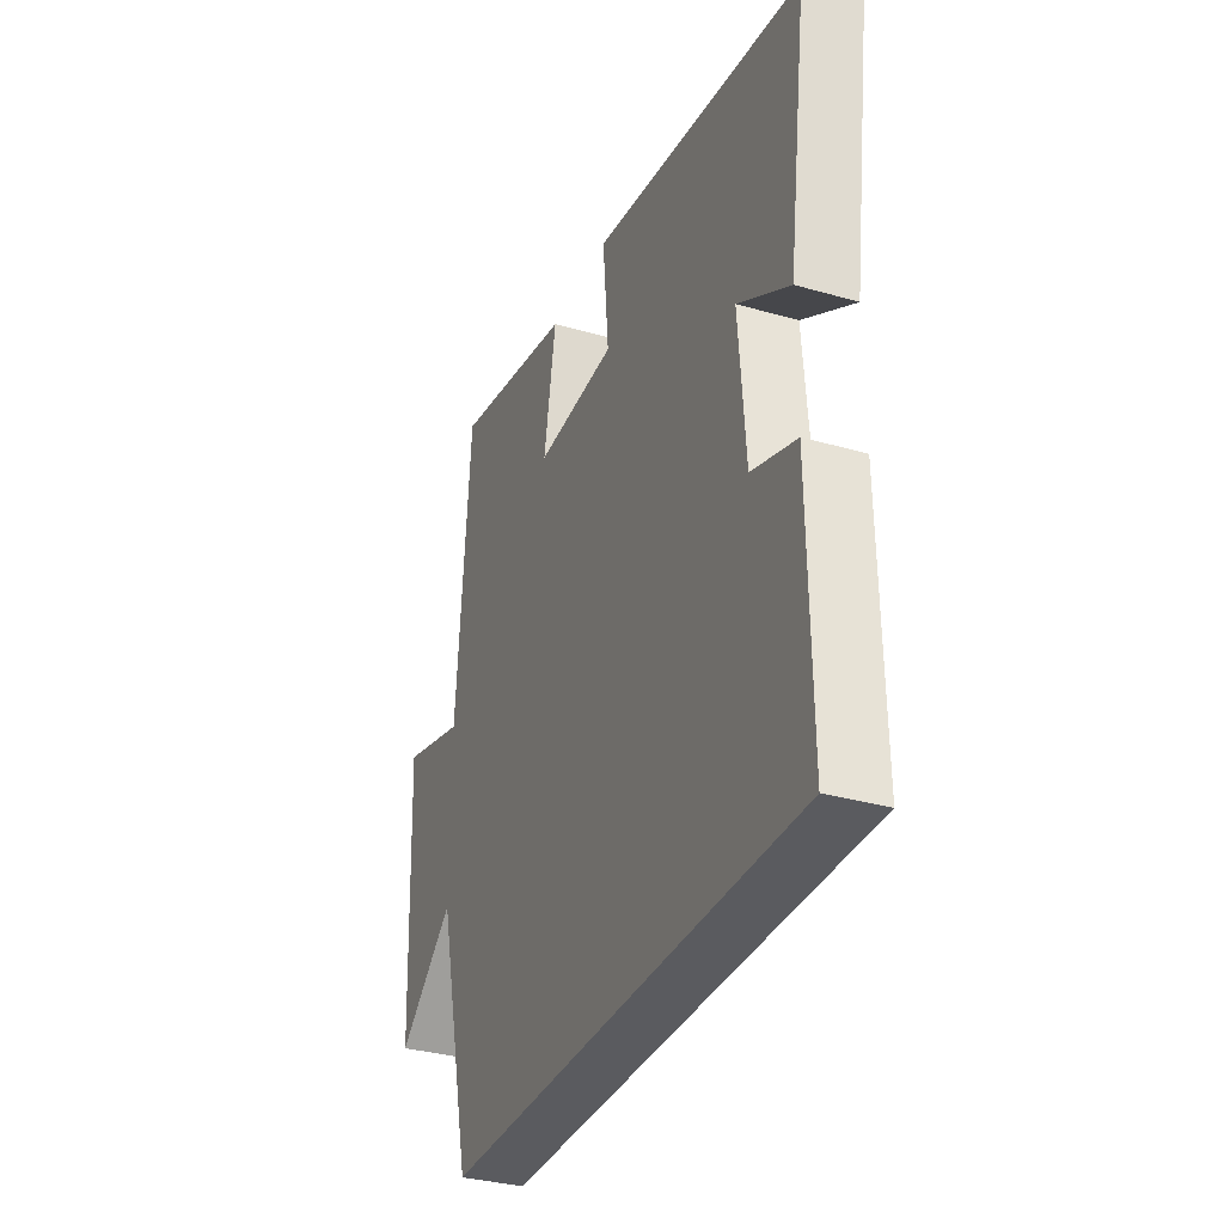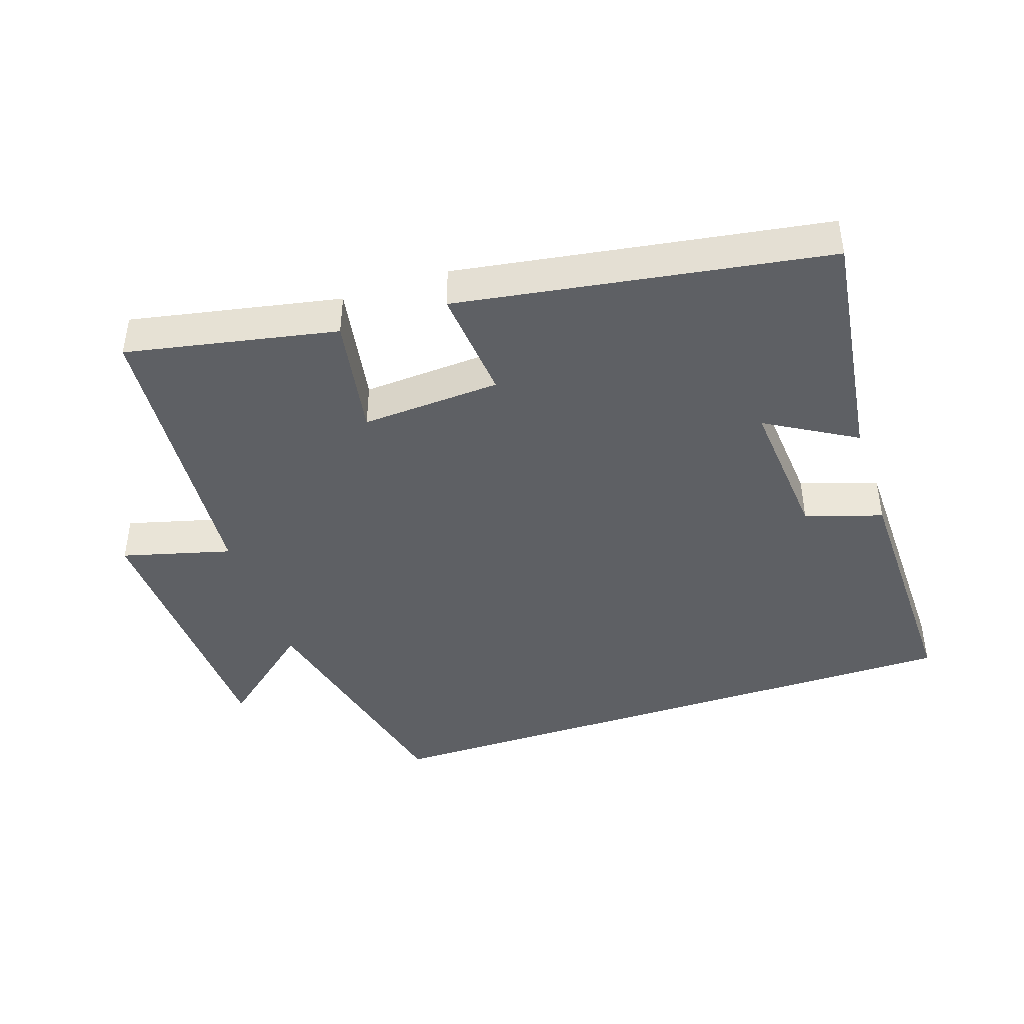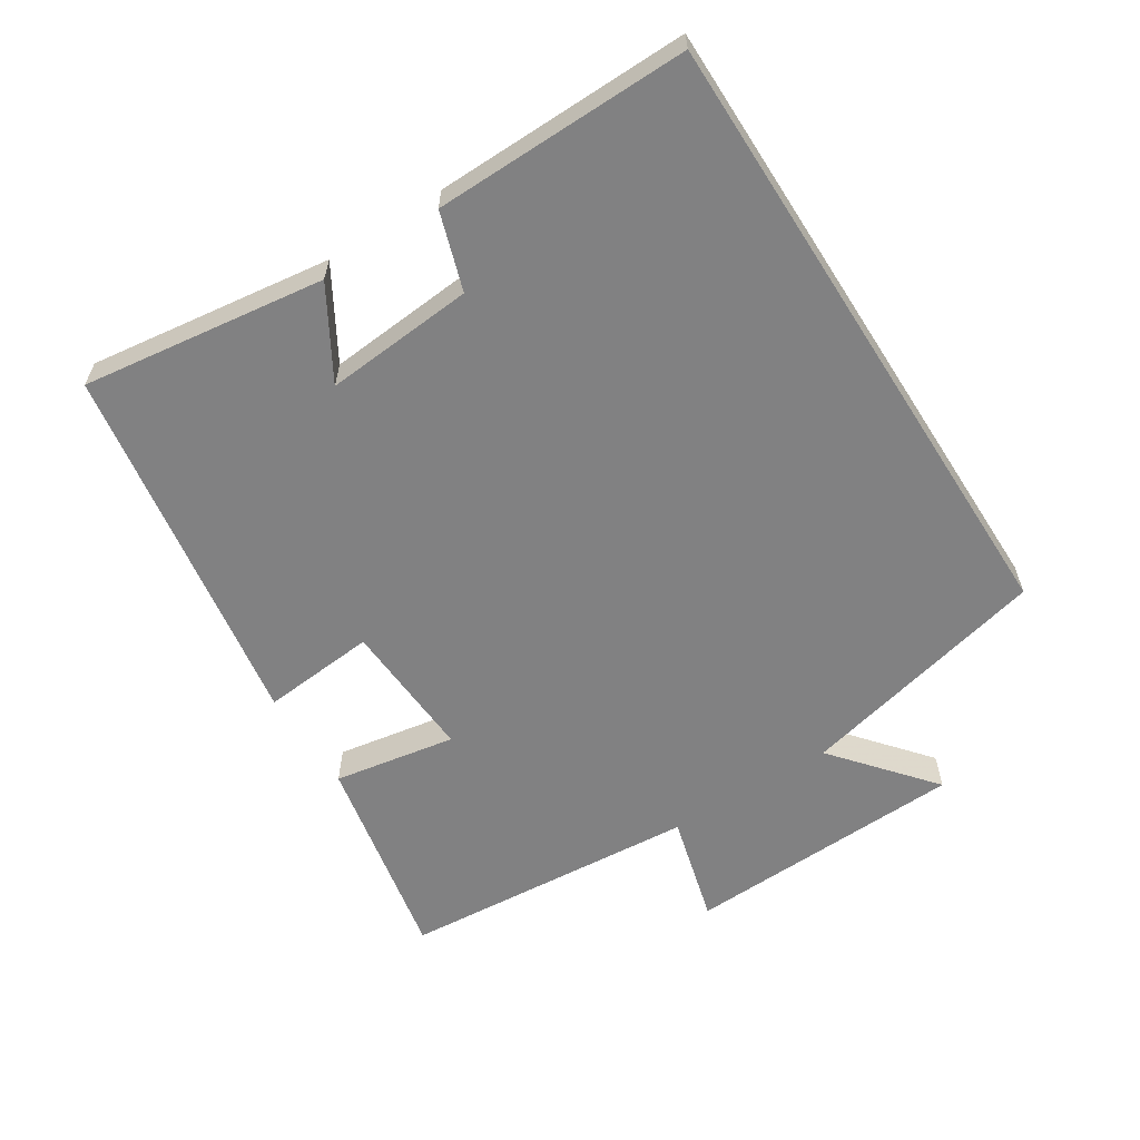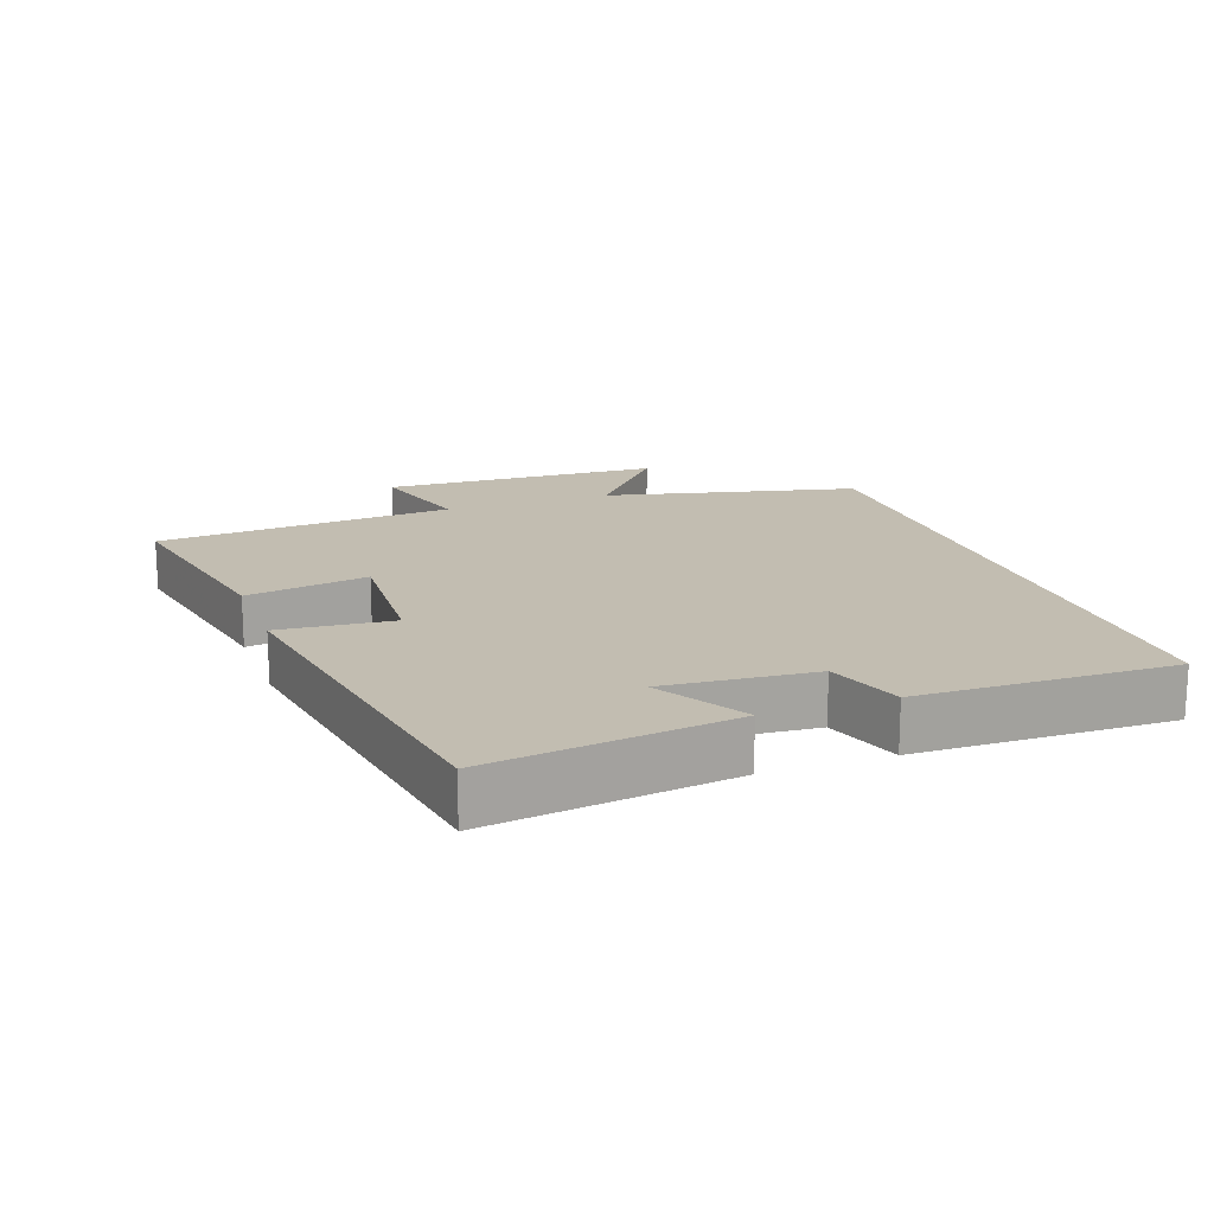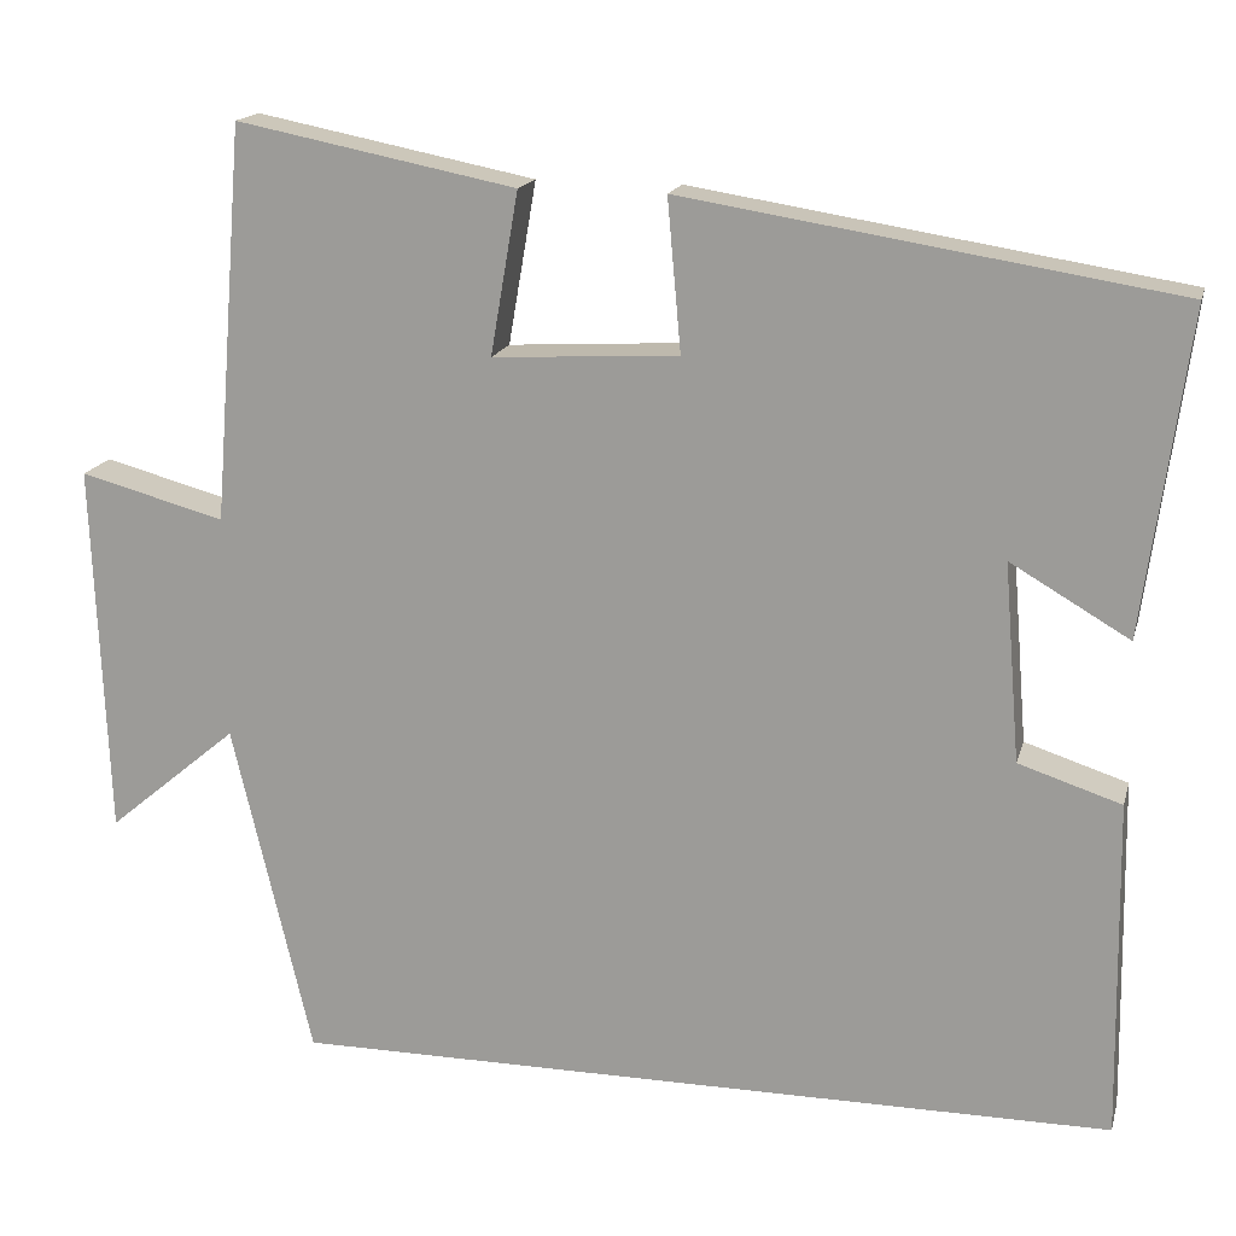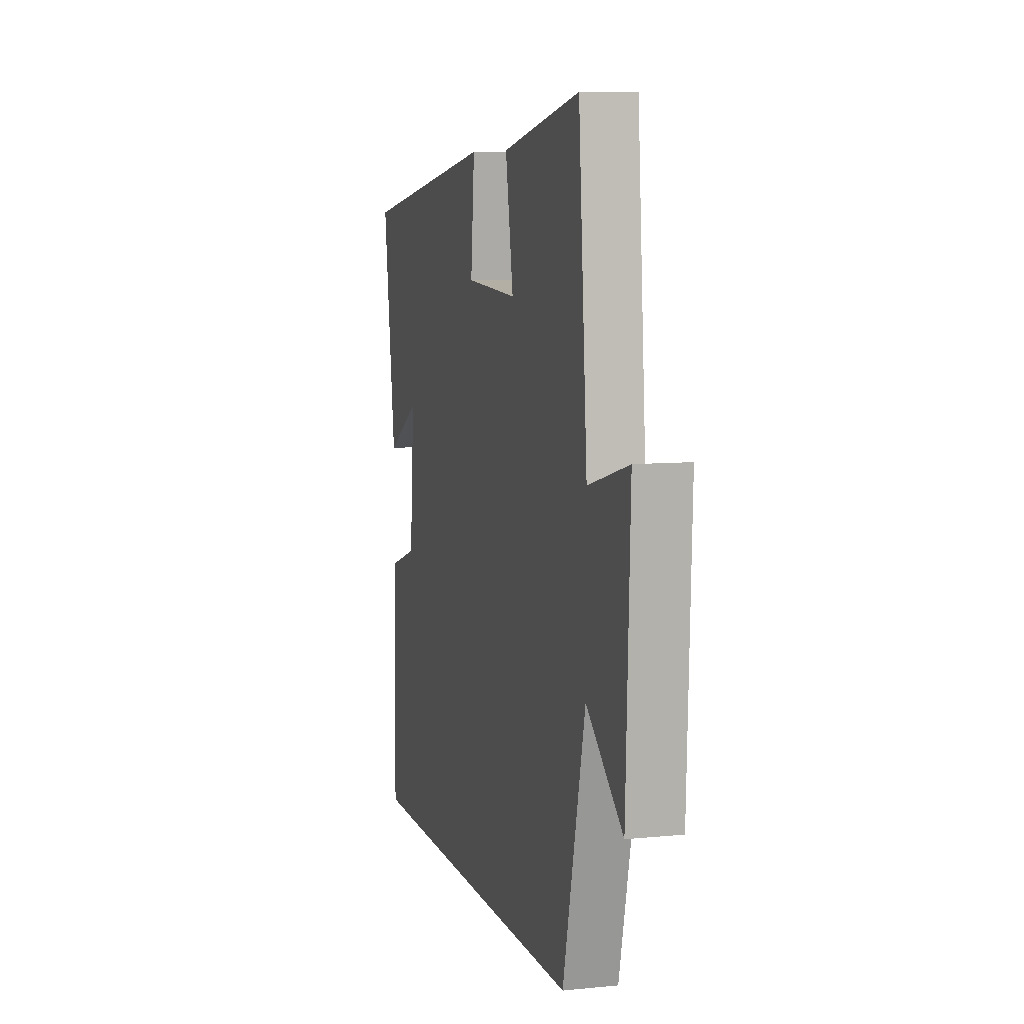
<metadata>
{"format":"obj","ext":"obj","renderer":"f3d","projection":"perspective","resolution":1024,"background":"white","views":[{"elev":-33.1,"azim":68.4,"up":"+Z"},{"elev":-42.8,"azim":18.5,"up":"+Y"},{"elev":-60.4,"azim":122.5,"up":"+Y"},{"elev":16.8,"azim":70.2,"up":"+Y"},{"elev":16.7,"azim":14.0,"up":"+Z"},{"elev":8.0,"azim":-105.4,"up":"+Z"}]}
</metadata>
<code>
v 0.549 0.07 0.414
v 0.5 0.07 0.056
v 0.368 0.07 0.133
v 0.386 0.07 -0.087
v 0.5 0.07 -0.124
v 0.506 0.07 -0.5
v -0.412 0.07 -0.5
v -0.5 0.07 -0.128
v -0.645 0.07 -0.249
v -0.661 0.07 0.165
v -0.5 0.07 0.122
v -0.465 0.07 0.561
v -0.155 0.07 0.5
v -0.186 0.07 0.32
v 0.02 0.07 0.332
v 0.005 0.07 0.5
v 0.549 0 0.414
v 0.5 0 0.056
v 0.368 0 0.133
v 0.386 0 -0.087
v 0.5 0 -0.124
v 0.506 0 -0.5
v -0.412 0 -0.5
v -0.5 0 -0.128
v -0.645 0 -0.249
v -0.661 0 0.165
v -0.5 0 0.122
v -0.465 0 0.561
v -0.155 0 0.5
v -0.186 0 0.32
v 0.02 0 0.332
v 0.005 0 0.5
f 15 16 1
f 11 12 13 14
f 11 14 15
f 8 9 10 11
f 4 5 6 7
f 3 4 7 8
f 1 2 3
f 8 11 15
f 1 3 8 15
f 17 32 31
f 30 29 28 27
f 31 30 27
f 27 26 25 24
f 23 22 21 20
f 24 23 20 19
f 19 18 17
f 31 27 24
f 31 24 19 17
f 1 17 18 2
f 2 18 19 3
f 3 19 20 4
f 4 20 21 5
f 5 21 22 6
f 6 22 23 7
f 7 23 24 8
f 8 24 25 9
f 9 25 26 10
f 10 26 27 11
f 11 27 28 12
f 12 28 29 13
f 13 29 30 14
f 14 30 31 15
f 15 31 32 16
f 16 32 17 1

</code>
